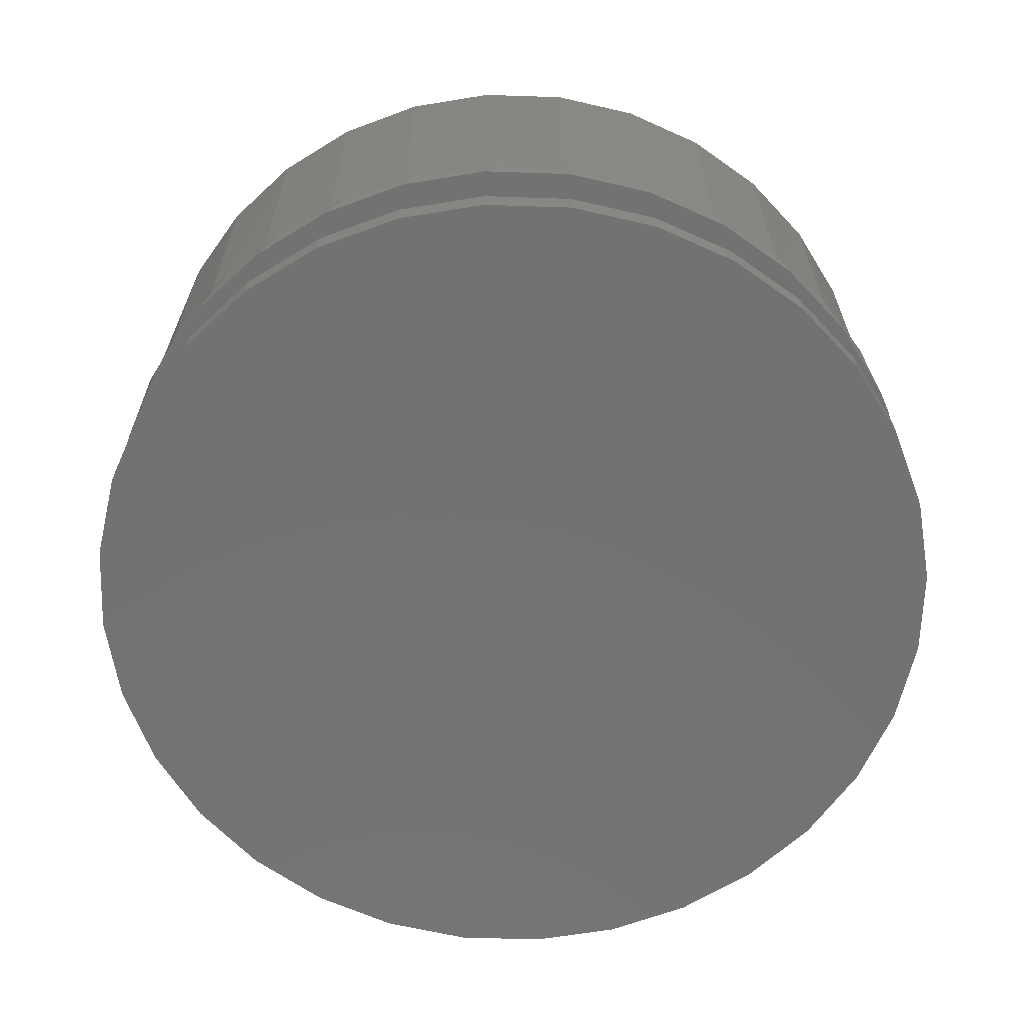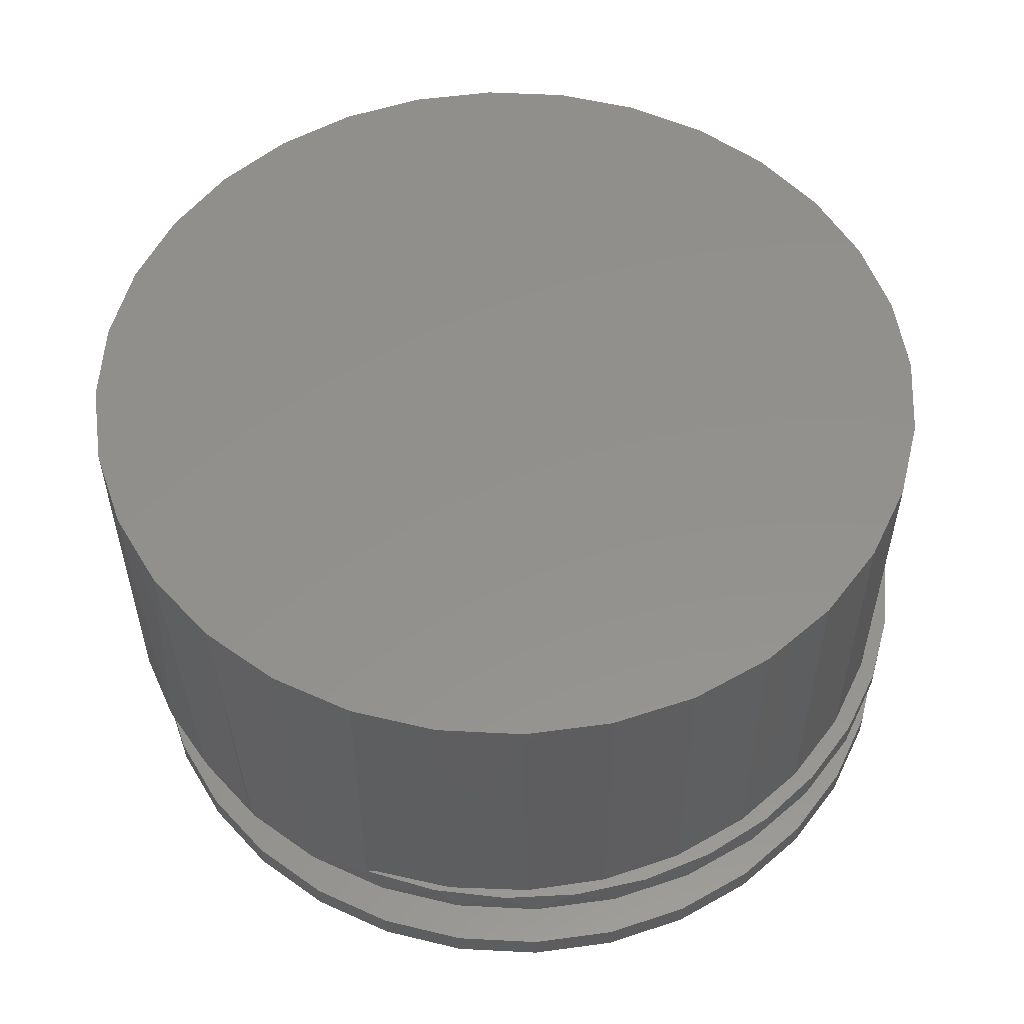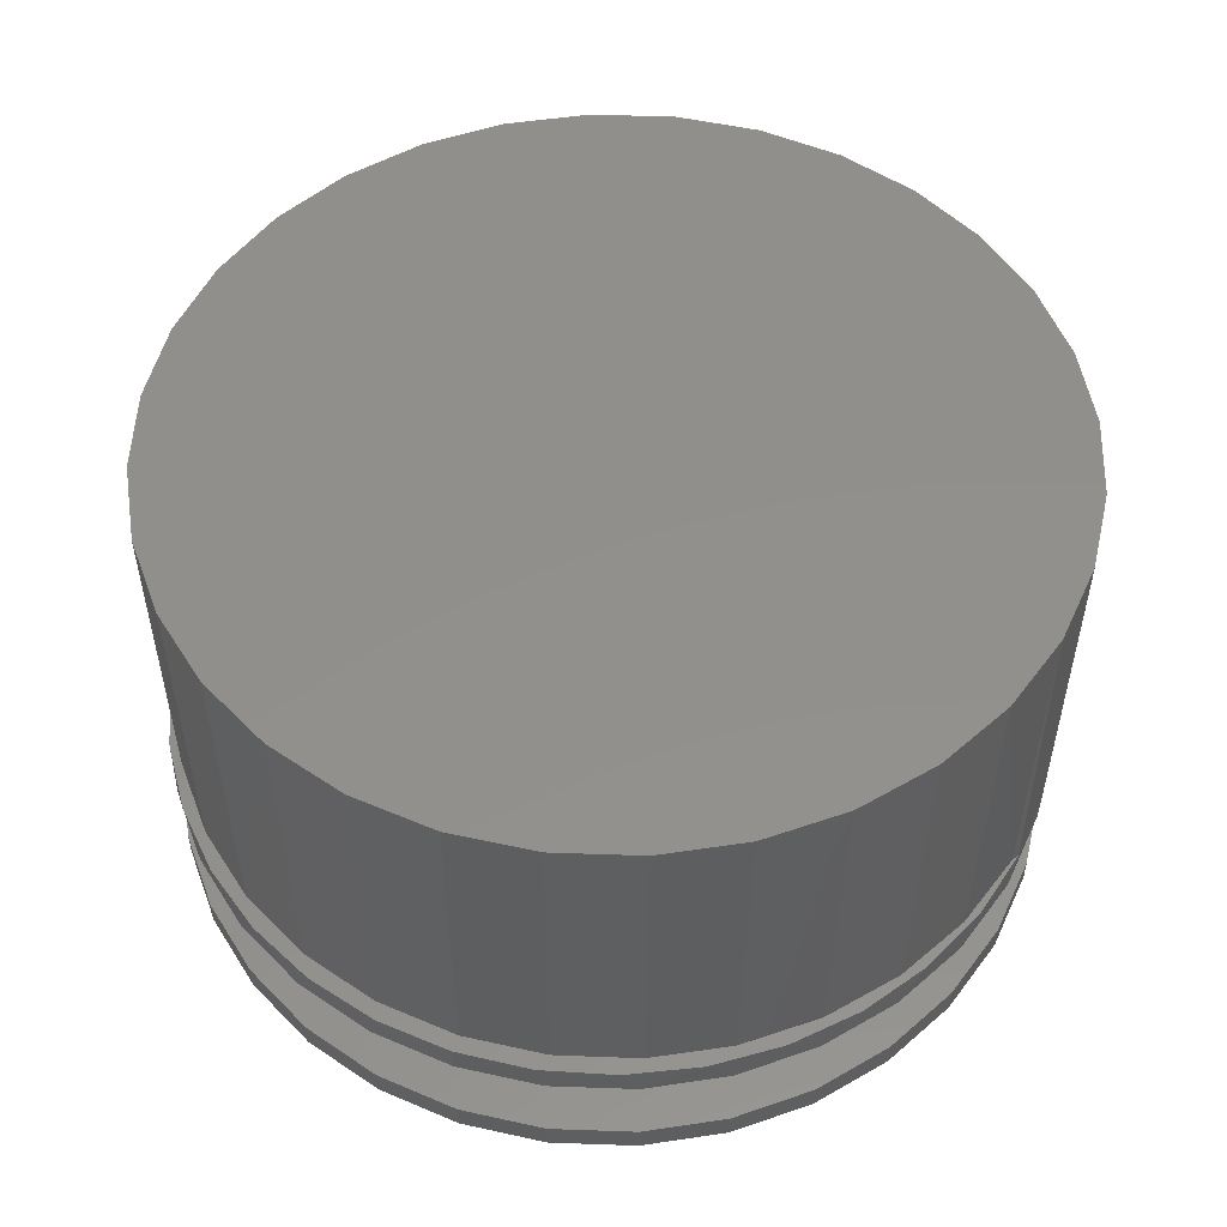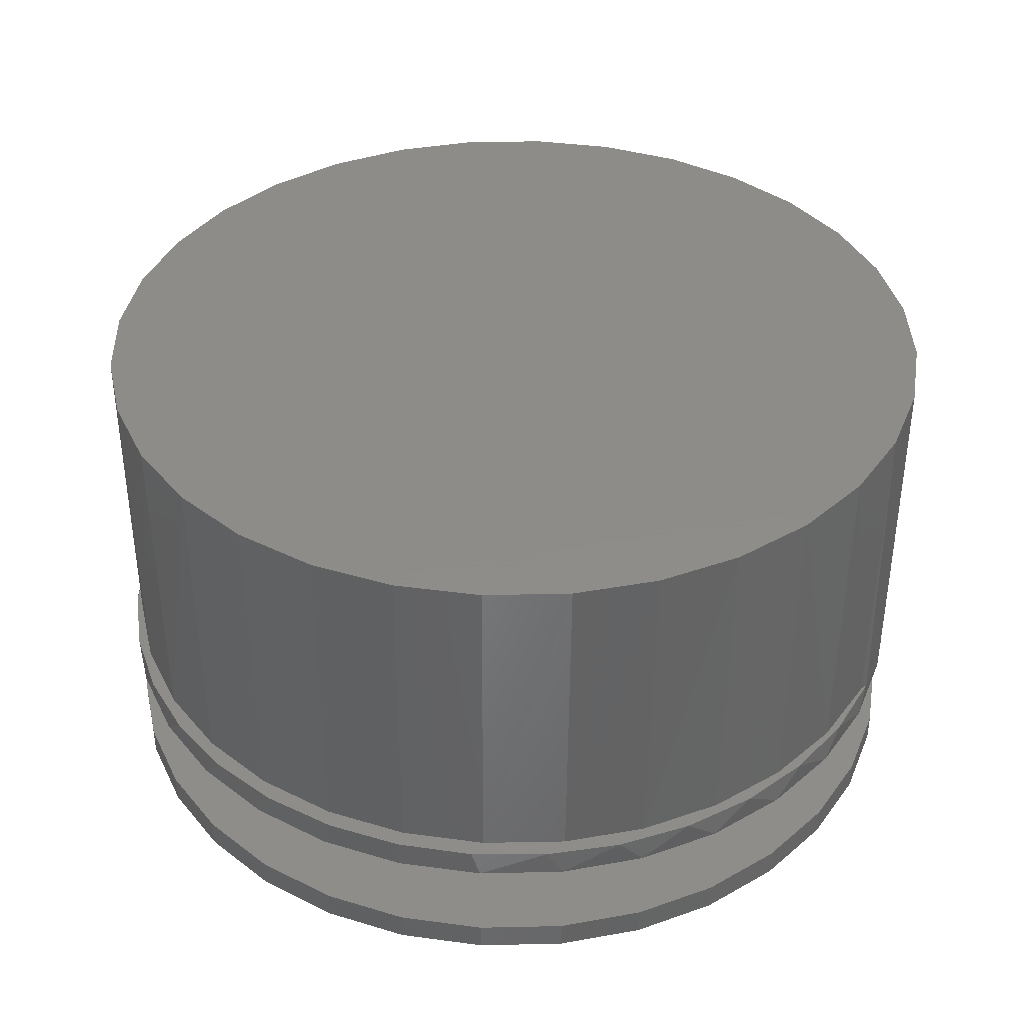
<metadata>
{"format":"stl","ext":"stl","renderer":"f3d","projection":"perspective","resolution":1024,"background":"white","views":[{"elev":-64.6,"azim":-97.5,"up":"+Y"},{"elev":54.4,"azim":-148.8,"up":"+Y"},{"elev":52.3,"azim":-71.0,"up":"+Y"},{"elev":38.3,"azim":-74.7,"up":"+Y"}]}
</metadata>
<code>
# stl→obj: 258 verts, 504 faces
v -0.1234 -0.125 -9.964e-17
v -0.1234 -0.1328 8.61e-18
v -0.1211 -0.125 0.02378
v -0.1211 -0.1328 0.02378
v -0.1142 -0.125 0.04664
v -0.1142 -0.1328 0.04664
v -0.1029 -0.125 0.06771
v -0.1029 -0.1328 0.06771
v -0.08774 -0.125 0.08618
v -0.08774 -0.1328 0.08618
v -0.06927 -0.125 0.1013
v -0.06927 -0.1328 0.1013
v -0.0482 -0.125 0.1126
v -0.0482 -0.1328 0.1126
v -0.02534 -0.125 0.1195
v -0.02534 -0.1328 0.1195
v -0.001563 -0.125 0.1219
v -0.001563 -0.1328 0.1219
v 0.02221 -0.125 0.1195
v 0.02221 -0.1328 0.1195
v 0.04508 -0.125 0.1126
v 0.04508 -0.1328 0.1126
v 0.06615 -0.125 0.1013
v 0.06615 -0.1328 0.1013
v 0.08462 -0.125 0.08618
v 0.08462 -0.1328 0.08618
v 0.09977 -0.125 0.06771
v 0.09977 -0.1328 0.06771
v 0.111 -0.125 0.04664
v 0.111 -0.1328 0.04664
v 0.118 -0.125 0.02378
v 0.118 -0.1328 0.02378
v 0.1203 -0.125 -2.124e-17
v 0.1203 -0.1328 -1.447e-17
v -0.1234 -0.1016 -9.964e-17
v -0.1215 -0.09375 0.02142
v -0.1234 -0.09375 8.61e-18
v -0.1211 -0.1016 0.02378
v -0.1159 -0.09375 0.04218
v -0.1142 -0.1016 0.04664
v -0.1067 -0.09375 0.06162
v -0.1029 -0.1016 0.06771
v -0.09424 -0.09375 0.07915
v -0.08774 -0.1016 0.08618
v -0.07888 -0.09375 0.09421
v -0.06927 -0.1016 0.1013
v -0.06112 -0.09375 0.1063
v -0.0482 -0.1016 0.1126
v -0.0415 -0.09375 0.1151
v -0.02534 -0.1016 0.1195
v -0.02063 -0.09375 0.1204
v -0.001563 -0.1016 0.1219
v 0.02426 -0.09375 0.1191
v 0.02221 -0.1016 0.1195
v 0.04508 -0.1016 0.1126
v 0.04672 -0.09375 0.1119
v 0.06615 -0.1016 0.1013
v 0.06738 -0.09375 0.1005
v 0.08462 -0.1016 0.08618
v 0.08546 -0.09375 0.08533
v 0.09977 -0.1016 0.06771
v 0.0008224 -0.09375 0.1219
v 0.1203 -0.1016 -5.109e-17
v 0.1203 -0.09375 -1.447e-17
v 0.118 -0.1016 0.02378
v 0.118 -0.09375 0.02348
v 0.111 -0.1016 0.04664
v 0.1113 -0.09375 0.04609
v 0.1003 -0.09375 0.06696
v 0.118 -0.125 -0.02378
v 0.118 -0.1328 -0.02378
v 0.111 -0.125 -0.04664
v 0.111 -0.1328 -0.04664
v 0.09977 -0.125 -0.06771
v 0.09977 -0.1328 -0.06771
v 0.08462 -0.125 -0.08618
v 0.08462 -0.1328 -0.08618
v 0.06615 -0.125 -0.1013
v 0.06615 -0.1328 -0.1013
v 0.04508 -0.125 -0.1126
v 0.04508 -0.1328 -0.1126
v 0.02221 -0.125 -0.1195
v 0.02221 -0.1328 -0.1195
v -0.001563 -0.125 -0.1219
v -0.001563 -0.1328 -0.1219
v -0.02534 -0.125 -0.1195
v -0.02534 -0.1328 -0.1195
v -0.0482 -0.125 -0.1126
v -0.0482 -0.1328 -0.1126
v -0.06927 -0.125 -0.1013
v -0.06927 -0.1328 -0.1013
v -0.08774 -0.125 -0.08618
v -0.08774 -0.1328 -0.08618
v -0.1029 -0.125 -0.06771
v -0.1029 -0.1328 -0.06771
v -0.1142 -0.125 -0.04664
v -0.1142 -0.1328 -0.04664
v -0.1211 -0.125 -0.02378
v -0.1211 -0.1328 -0.02378
v -0.1215 -0.09375 -0.02142
v -0.1211 -0.1016 -0.02378
v 0.08462 -0.1016 -0.08618
v 0.06615 -0.1016 -0.1013
v 0.06738 -0.09375 -0.1005
v 0.04672 -0.09375 -0.1119
v 0.04508 -0.1016 -0.1126
v 0.02426 -0.09375 -0.1191
v 0.02221 -0.1016 -0.1195
v -0.001563 -0.1016 -0.1219
v -0.02534 -0.1016 -0.1195
v -0.02063 -0.09375 -0.1204
v -0.0415 -0.09375 -0.1151
v -0.0482 -0.1016 -0.1126
v -0.06112 -0.09375 -0.1063
v -0.06927 -0.1016 -0.1013
v -0.07888 -0.09375 -0.09421
v -0.08774 -0.1016 -0.08618
v -0.09424 -0.09375 -0.07915
v -0.1029 -0.1016 -0.06771
v -0.1067 -0.09375 -0.06162
v -0.1142 -0.1016 -0.04664
v -0.1159 -0.09375 -0.04218
v 0.0008224 -0.09375 -0.1219
v 0.118 -0.09375 -0.02348
v 0.118 -0.1016 -0.02378
v 0.1113 -0.09375 -0.04609
v 0.111 -0.1016 -0.04664
v 0.1003 -0.09375 -0.06696
v 0.09977 -0.1016 -0.06771
v 0.08546 -0.09375 -0.08533
v 0.003207 -0.1016 -0.1141
v 0.003207 -0.1016 0.1141
v -0.01905 -0.1016 0.1119
v -0.04044 -0.1016 0.1054
v -0.06016 -0.1016 0.09484
v -0.07745 -0.1016 0.08065
v -0.09163 -0.1016 0.06337
v -0.1022 -0.1016 0.04365
v -0.01905 -0.1016 -0.1119
v 0.02546 -0.1016 0.1119
v 0.04686 -0.1016 0.1054
v 0.06658 -0.1016 0.09484
v 0.08386 -0.1016 0.08065
v 0.09805 -0.1016 0.06337
v 0.1086 -0.1016 0.04365
v 0.1151 -0.1016 0.02225
v 0.1173 -0.1016 -2.584e-17
v 0.1151 -0.1016 -0.02225
v 0.1086 -0.1016 -0.04365
v 0.09805 -0.1016 -0.06337
v 0.08386 -0.1016 -0.08065
v 0.06658 -0.1016 -0.09484
v 0.04686 -0.1016 -0.1054
v 0.02546 -0.1016 -0.1119
v -0.1087 -0.1016 0.02225
v -0.1109 -0.1016 -4.855e-17
v -0.1087 -0.1016 -0.02225
v -0.1022 -0.1016 -0.04365
v -0.09163 -0.1016 -0.06337
v -0.07745 -0.1016 -0.08065
v -0.06016 -0.1016 -0.09484
v -0.04044 -0.1016 -0.1054
v 0.003207 -0.007812 -0.1141
v 0.02546 -0.007812 -0.1119
v 0.04686 -0.007812 -0.1054
v 0.06658 -0.007812 -0.09484
v 0.08386 -0.007812 -0.08065
v 0.09805 -0.007812 -0.06337
v 0.1086 -0.007812 -0.04365
v 0.1151 -0.007812 -0.02225
v 0.1173 -0.007812 -5.377e-17
v -0.01905 -0.007812 -0.1119
v -0.04044 -0.007812 -0.1054
v -0.06016 -0.007812 -0.09484
v -0.07745 -0.007812 -0.08065
v -0.09163 -0.007812 -0.06337
v -0.1022 -0.007812 -0.04365
v -0.1087 -0.007812 -0.02225
v -0.1109 -0.007812 -9.921e-17
v 0.003207 -0.007812 0.1141
v -0.01905 -0.007812 0.1119
v -0.04044 -0.007812 0.1054
v -0.06016 -0.007812 0.09484
v -0.07745 -0.007812 0.08065
v -0.09163 -0.007812 0.06337
v -0.1022 -0.007812 0.04365
v -0.1087 -0.007812 0.02225
v 0.02546 -0.007812 0.1119
v 0.04686 -0.007812 0.1054
v 0.06658 -0.007812 0.09484
v 0.08386 -0.007812 0.08065
v 0.09805 -0.007812 0.06337
v 0.1086 -0.007812 0.04365
v 0.1151 -0.007812 0.02225
v -0.1187 -0.09375 -1.047e-16
v -0.02261 -0.09375 0.1191
v -0.04508 -0.09375 0.1119
v -0.06574 -0.09375 0.1005
v -0.08381 -0.09375 0.08533
v -0.09862 -0.09375 0.06696
v -0.1096 -0.09375 0.04609
v -0.1164 -0.09375 0.02348
v -0.1164 -0.09375 -0.02348
v -0.1096 -0.09375 -0.04609
v -0.09862 -0.09375 -0.06696
v -0.08381 -0.09375 -0.08533
v -0.06574 -0.09375 -0.1005
v -0.04508 -0.09375 -0.1119
v -0.02261 -0.09375 -0.1191
v 0.1251 -0.09375 -2.632e-17
v 0.1232 -0.09375 -0.02142
v 0.1232 -0.09375 0.02142
v 0.04314 -0.09375 0.1151
v 0.06276 -0.09375 0.1063
v 0.08053 -0.09375 0.09421
v 0.09588 -0.09375 0.07915
v 0.1084 -0.09375 0.06162
v 0.1175 -0.09375 0.04218
v 0.1175 -0.09375 -0.04218
v 0.1084 -0.09375 -0.06162
v 0.09588 -0.09375 -0.07915
v 0.08053 -0.09375 -0.09421
v 0.06276 -0.09375 -0.1063
v 0.04314 -0.09375 -0.1151
v -0.02057 1.256e-17 -0.1195
v 0.02698 1.52e-17 -0.1195
v 0.02228 -0.09375 -0.1204
v 0.1227 2.051e-17 -0.02378
v 0.1158 2.013e-17 -0.04664
v 0.1045 1.95e-17 -0.06771
v 0.08939 1.866e-17 -0.08618
v 0.07092 1.764e-17 -0.1013
v 0.04985 1.647e-17 -0.1126
v 0.003207 1.388e-17 -0.1219
v -0.04343 1.129e-17 -0.1126
v -0.0645 1.012e-17 -0.1013
v -0.08297 9.094e-18 -0.08618
v 0.1251 2.064e-17 -2.632e-17
v -0.1187 7.112e-18 3.534e-18
v -0.1163 7.242e-18 -0.02378
v -0.1094 7.627e-18 -0.04664
v -0.09813 8.253e-18 -0.06771
v -0.02057 1.256e-17 0.1195
v 0.02698 1.52e-17 0.1195
v -0.08297 9.094e-18 0.08618
v -0.0645 1.012e-17 0.1013
v -0.04343 1.129e-17 0.1126
v 0.003207 1.388e-17 0.1219
v 0.02228 -0.09375 0.1204
v 0.04985 1.647e-17 0.1126
v 0.07092 1.764e-17 0.1013
v 0.08939 1.866e-17 0.08618
v 0.1045 1.95e-17 0.06771
v 0.1158 2.013e-17 0.04664
v 0.1227 2.051e-17 0.02378
v -0.1163 7.242e-18 0.02378
v -0.1094 7.627e-18 0.04664
v -0.09813 8.253e-18 0.06771
f 1 2 3
f 3 2 4
f 3 4 5
f 5 4 6
f 5 6 7
f 7 6 8
f 7 8 9
f 9 8 10
f 9 10 11
f 11 10 12
f 11 12 13
f 13 12 14
f 13 14 15
f 15 14 16
f 15 16 17
f 17 16 18
f 17 18 19
f 19 18 20
f 19 20 21
f 21 20 22
f 21 22 23
f 23 22 24
f 23 24 25
f 25 24 26
f 25 26 27
f 27 26 28
f 27 28 29
f 29 28 30
f 29 30 31
f 31 30 32
f 31 32 33
f 33 32 34
f 35 36 37
f 35 38 36
f 39 36 38
f 38 40 39
f 41 39 40
f 40 42 41
f 43 41 42
f 42 44 43
f 45 43 44
f 44 46 45
f 45 46 47
f 47 46 48
f 47 48 49
f 49 48 50
f 49 50 51
f 51 50 52
f 53 54 55
f 53 55 56
f 56 55 57
f 56 57 58
f 58 57 59
f 58 59 60
f 60 59 61
f 62 51 52
f 62 52 54
f 62 54 53
f 63 64 65
f 65 64 66
f 65 66 67
f 67 66 68
f 67 68 61
f 61 68 69
f 61 69 60
f 33 34 70
f 70 34 71
f 70 71 72
f 72 71 73
f 72 73 74
f 74 73 75
f 74 75 76
f 76 75 77
f 76 77 78
f 78 77 79
f 78 79 80
f 80 79 81
f 80 81 82
f 82 81 83
f 82 83 84
f 84 83 85
f 84 85 86
f 86 85 87
f 86 87 88
f 88 87 89
f 88 89 90
f 90 89 91
f 90 91 92
f 92 91 93
f 92 93 94
f 94 93 95
f 94 95 96
f 96 95 97
f 96 97 98
f 98 97 99
f 98 99 1
f 1 99 2
f 35 100 101
f 35 37 100
f 102 103 104
f 105 104 103
f 103 106 105
f 107 105 106
f 106 108 107
f 109 110 111
f 112 111 110
f 110 113 112
f 114 112 113
f 113 115 114
f 116 114 115
f 115 117 116
f 116 117 118
f 118 117 119
f 118 119 120
f 120 119 121
f 120 121 122
f 122 121 101
f 122 101 100
f 123 107 108
f 123 108 109
f 123 109 111
f 64 63 124
f 124 63 125
f 124 125 126
f 126 125 127
f 126 127 128
f 128 127 129
f 128 129 130
f 130 129 102
f 130 102 104
f 17 19 15
f 13 15 19
f 21 13 19
f 11 13 21
f 23 11 21
f 80 88 78
f 86 88 80
f 82 86 80
f 84 86 82
f 88 90 78
f 78 90 92
f 78 92 76
f 76 92 94
f 76 94 74
f 74 94 96
f 74 96 72
f 72 96 98
f 72 98 70
f 70 98 1
f 70 1 33
f 33 1 3
f 33 3 31
f 31 3 5
f 31 5 29
f 29 5 7
f 29 7 27
f 27 7 9
f 27 9 25
f 25 9 11
f 25 11 23
f 131 109 108
f 132 54 52
f 132 52 50
f 50 48 132
f 132 48 133
f 134 133 48
f 48 46 134
f 135 134 46
f 46 44 135
f 135 44 136
f 136 44 42
f 136 42 137
f 137 42 40
f 137 40 138
f 131 139 113
f 113 110 131
f 131 110 109
f 54 132 140
f 54 140 55
f 55 140 141
f 55 141 57
f 57 141 142
f 57 142 59
f 142 143 59
f 61 59 143
f 143 144 61
f 67 61 144
f 144 145 67
f 65 67 145
f 145 146 65
f 147 65 146
f 125 148 149
f 125 149 127
f 127 149 150
f 127 150 129
f 129 150 151
f 129 151 102
f 102 151 152
f 102 152 103
f 152 153 103
f 106 103 153
f 106 153 154
f 106 154 131
f 106 131 108
f 63 65 147
f 63 147 148
f 63 148 125
f 138 40 155
f 155 40 38
f 155 38 156
f 156 38 35
f 156 35 157
f 157 35 101
f 157 101 158
f 158 101 121
f 158 121 159
f 159 121 119
f 159 119 160
f 160 119 117
f 160 117 161
f 161 117 115
f 161 115 162
f 162 115 113
f 162 113 139
f 163 154 164
f 164 154 153
f 164 153 165
f 165 153 152
f 165 152 166
f 166 152 151
f 166 151 167
f 167 151 150
f 167 150 168
f 168 150 149
f 168 149 169
f 169 149 148
f 169 148 170
f 170 148 147
f 170 147 171
f 154 163 131
f 131 163 172
f 131 172 139
f 139 172 173
f 139 173 162
f 162 173 174
f 162 174 161
f 161 174 175
f 161 175 160
f 160 175 176
f 160 176 159
f 159 176 177
f 159 177 158
f 158 177 178
f 158 178 157
f 157 178 179
f 157 179 156
f 180 133 181
f 181 133 134
f 181 134 182
f 182 134 135
f 182 135 183
f 183 135 136
f 183 136 184
f 184 136 137
f 184 137 185
f 185 137 138
f 185 138 186
f 186 138 155
f 186 155 187
f 187 155 156
f 187 156 179
f 133 180 132
f 132 180 188
f 132 188 140
f 140 188 189
f 140 189 141
f 141 189 190
f 141 190 142
f 142 190 191
f 142 191 143
f 143 191 192
f 143 192 144
f 144 192 193
f 144 193 145
f 145 193 194
f 145 194 146
f 146 194 171
f 146 171 147
f 181 188 180
f 188 181 182
f 188 182 189
f 189 182 183
f 189 183 190
f 166 173 165
f 165 173 172
f 165 172 164
f 164 172 163
f 190 183 191
f 191 183 184
f 191 184 192
f 192 184 185
f 192 185 193
f 193 185 186
f 193 186 194
f 194 186 187
f 194 187 171
f 171 187 179
f 171 179 170
f 170 179 178
f 170 178 169
f 169 178 177
f 169 177 168
f 168 177 176
f 168 176 167
f 167 176 175
f 167 175 166
f 166 175 174
f 166 174 173
f 36 195 37
f 195 100 37
f 49 196 197
f 197 47 49
f 47 197 198
f 198 45 47
f 199 45 198
f 199 43 45
f 43 199 200
f 200 41 43
f 41 200 201
f 201 39 41
f 39 201 202
f 202 36 39
f 36 202 195
f 203 100 195
f 122 100 203
f 204 122 203
f 120 122 204
f 205 120 204
f 118 120 205
f 206 118 205
f 116 118 206
f 207 116 206
f 207 114 116
f 114 207 208
f 208 112 114
f 209 112 208
f 210 64 211
f 210 212 64
f 213 53 56
f 213 56 214
f 214 56 58
f 214 58 215
f 58 60 215
f 215 60 216
f 216 60 69
f 216 69 217
f 217 69 68
f 217 68 218
f 218 68 66
f 218 66 212
f 64 212 66
f 64 124 211
f 219 211 124
f 124 126 219
f 220 219 126
f 126 128 220
f 221 220 128
f 128 130 221
f 222 221 130
f 130 104 222
f 222 104 223
f 223 104 105
f 223 105 224
f 224 105 107
f 111 225 123
f 225 111 209
f 226 107 227
f 228 219 229
f 229 219 220
f 229 220 230
f 230 220 221
f 230 221 231
f 231 221 222
f 231 222 232
f 222 223 232
f 233 232 223
f 223 224 233
f 226 233 224
f 107 226 224
f 234 226 227
f 235 225 209
f 209 208 235
f 236 235 208
f 208 207 236
f 237 236 207
f 123 225 234
f 123 234 227
f 238 210 228
f 228 210 211
f 228 211 219
f 195 239 203
f 203 239 240
f 203 240 204
f 204 240 241
f 204 241 205
f 205 241 242
f 205 242 206
f 206 242 237
f 206 237 207
f 51 243 196
f 243 51 62
f 244 53 213
f 245 198 246
f 246 198 197
f 246 197 247
f 247 197 196
f 247 196 243
f 248 249 244
f 53 244 249
f 244 213 250
f 250 213 214
f 250 214 251
f 251 214 215
f 251 215 252
f 215 216 252
f 253 252 216
f 216 217 253
f 254 253 217
f 217 218 254
f 255 254 218
f 62 249 248
f 62 248 243
f 239 195 256
f 256 195 202
f 256 202 257
f 257 202 201
f 257 201 258
f 258 201 200
f 258 200 245
f 245 200 199
f 245 199 198
f 210 238 212
f 212 238 255
f 212 255 218
f 16 20 18
f 20 16 14
f 20 14 22
f 22 14 12
f 22 12 24
f 79 89 81
f 81 89 87
f 81 87 83
f 83 87 85
f 24 12 26
f 26 12 10
f 26 10 28
f 28 10 8
f 28 8 30
f 30 8 6
f 30 6 32
f 32 6 4
f 32 4 34
f 34 4 2
f 34 2 71
f 71 2 99
f 71 99 73
f 73 99 97
f 73 97 75
f 75 97 95
f 75 95 77
f 77 95 93
f 77 93 79
f 79 93 91
f 79 91 89
f 248 244 243
f 247 243 244
f 250 247 244
f 246 247 250
f 251 246 250
f 233 235 232
f 225 235 233
f 226 225 233
f 234 225 226
f 235 236 232
f 232 236 237
f 232 237 231
f 231 237 242
f 231 242 230
f 230 242 241
f 230 241 229
f 229 241 240
f 229 240 228
f 228 240 239
f 228 239 238
f 238 239 256
f 238 256 255
f 255 256 257
f 255 257 254
f 254 257 258
f 254 258 253
f 253 258 245
f 253 245 252
f 252 245 246
f 252 246 251

</code>
